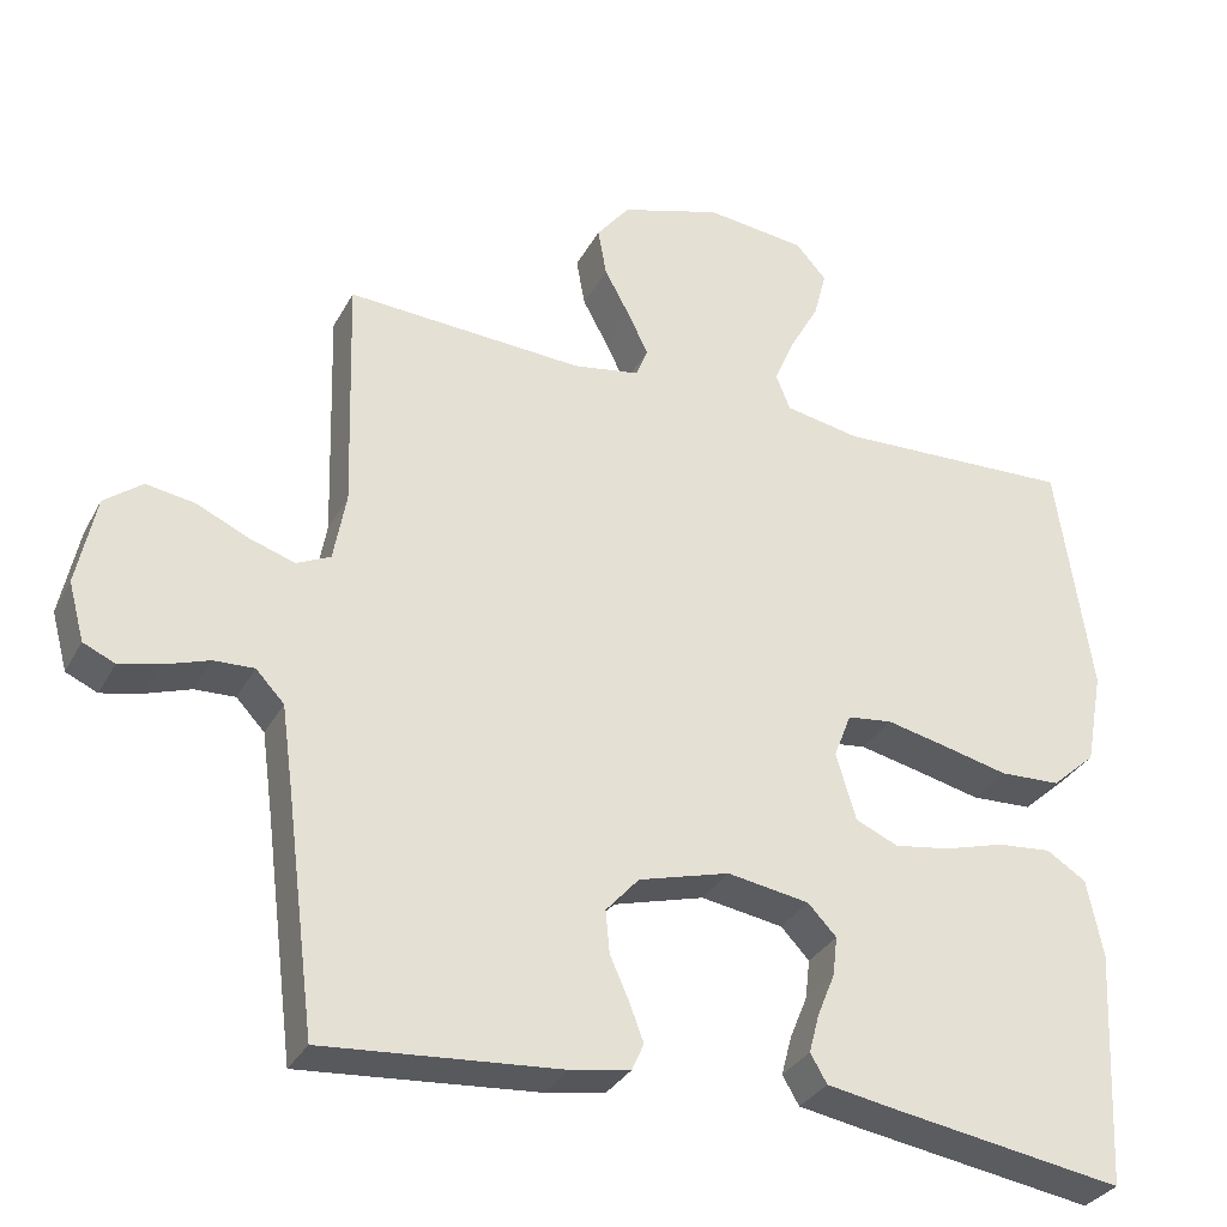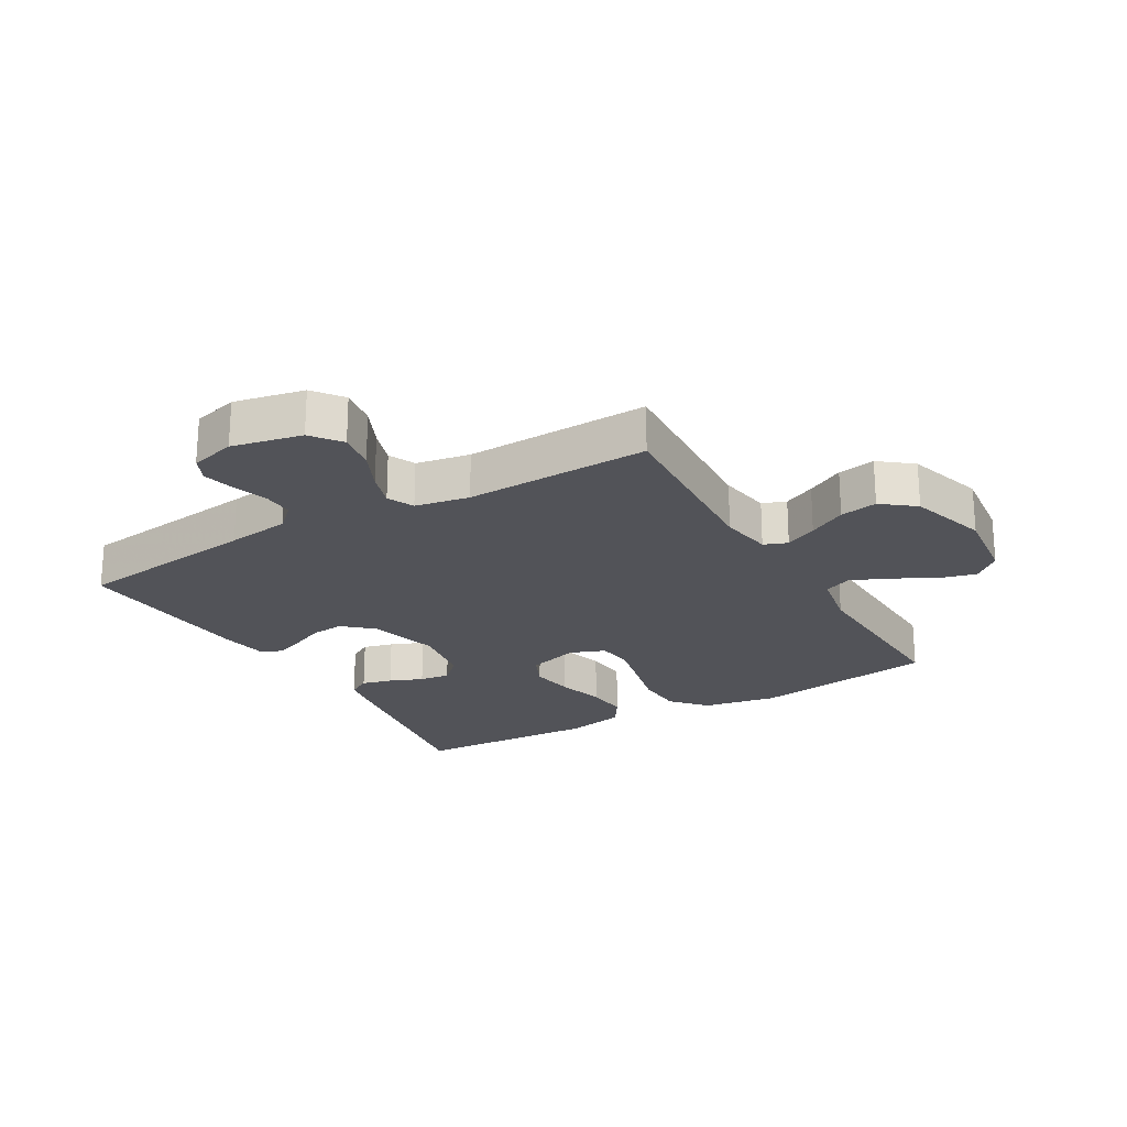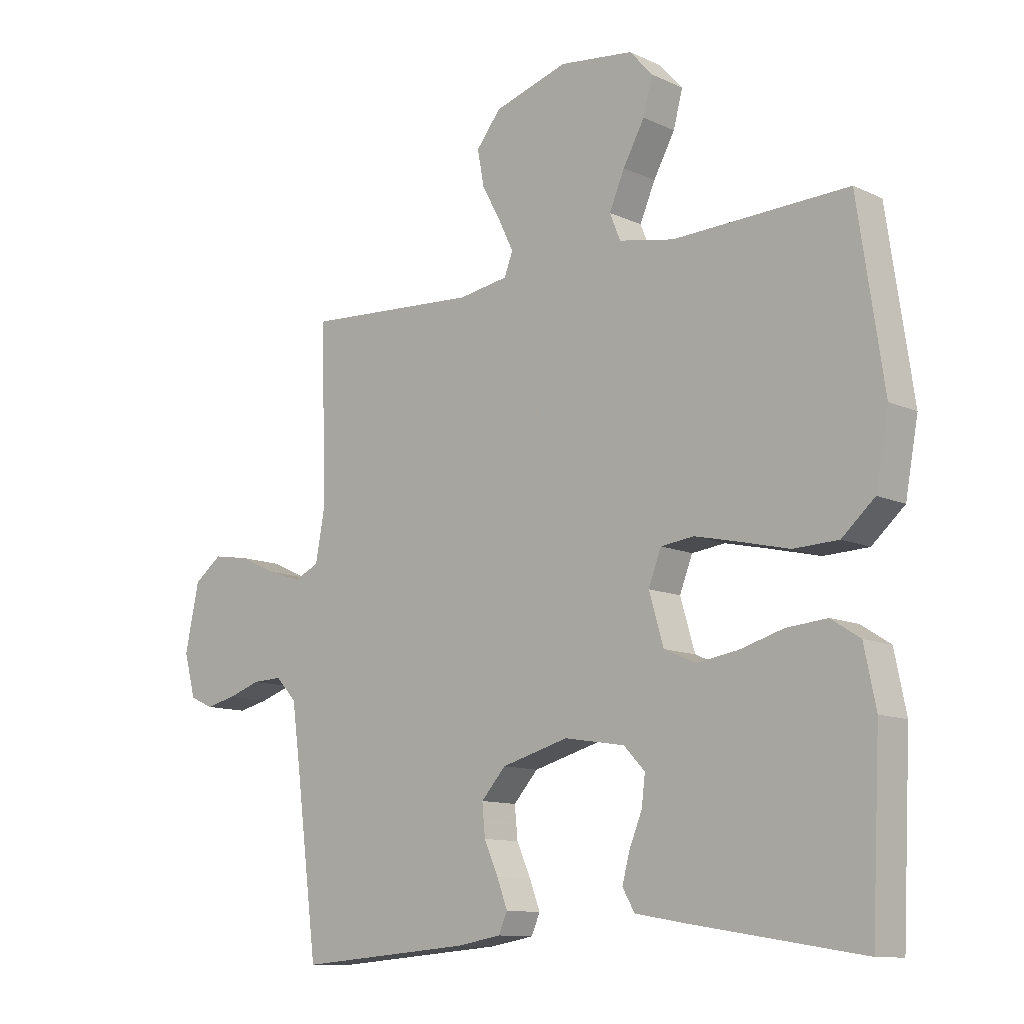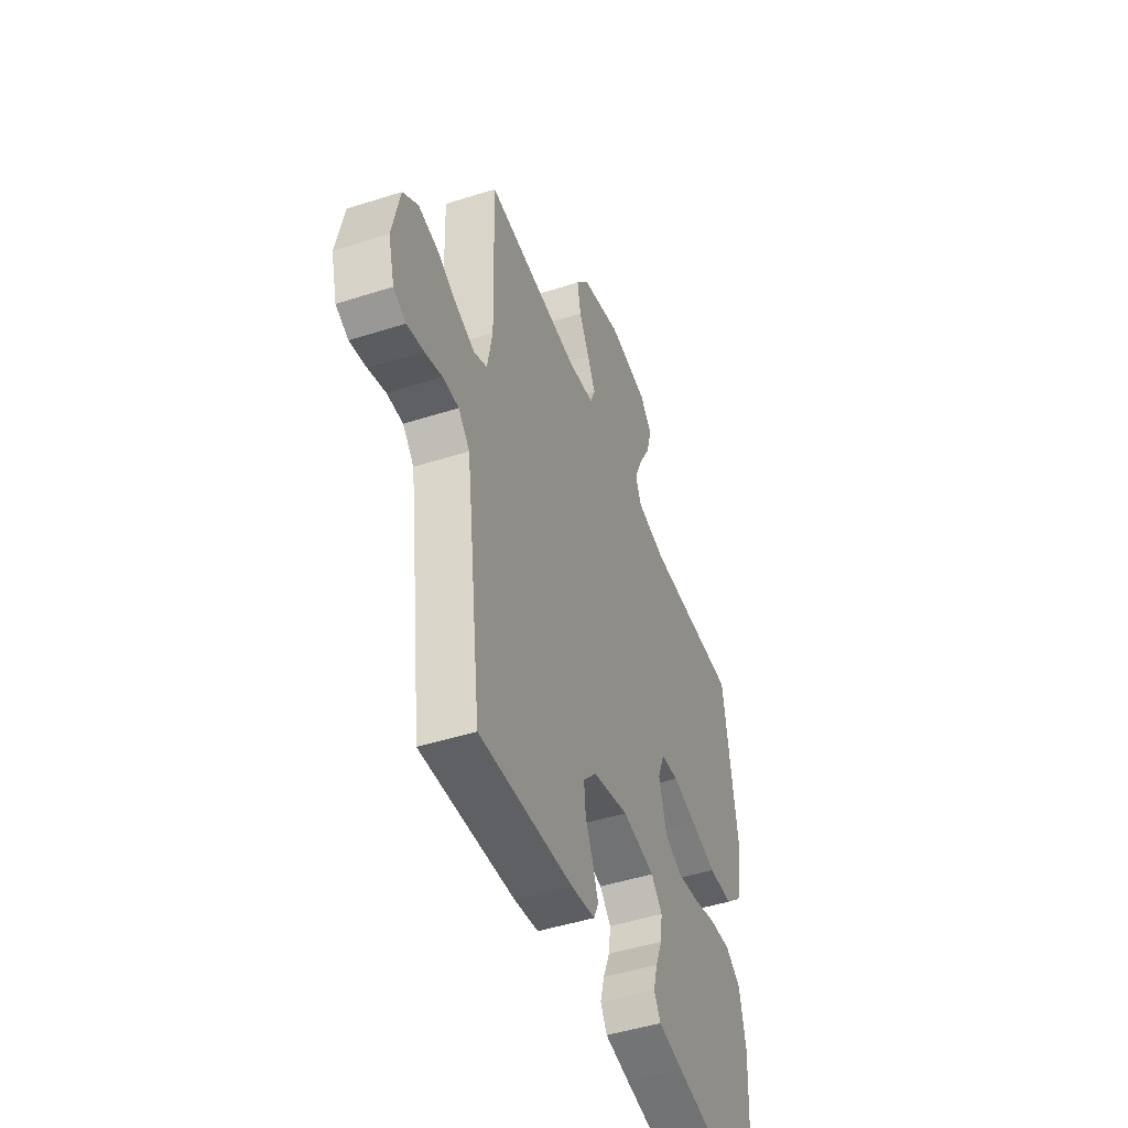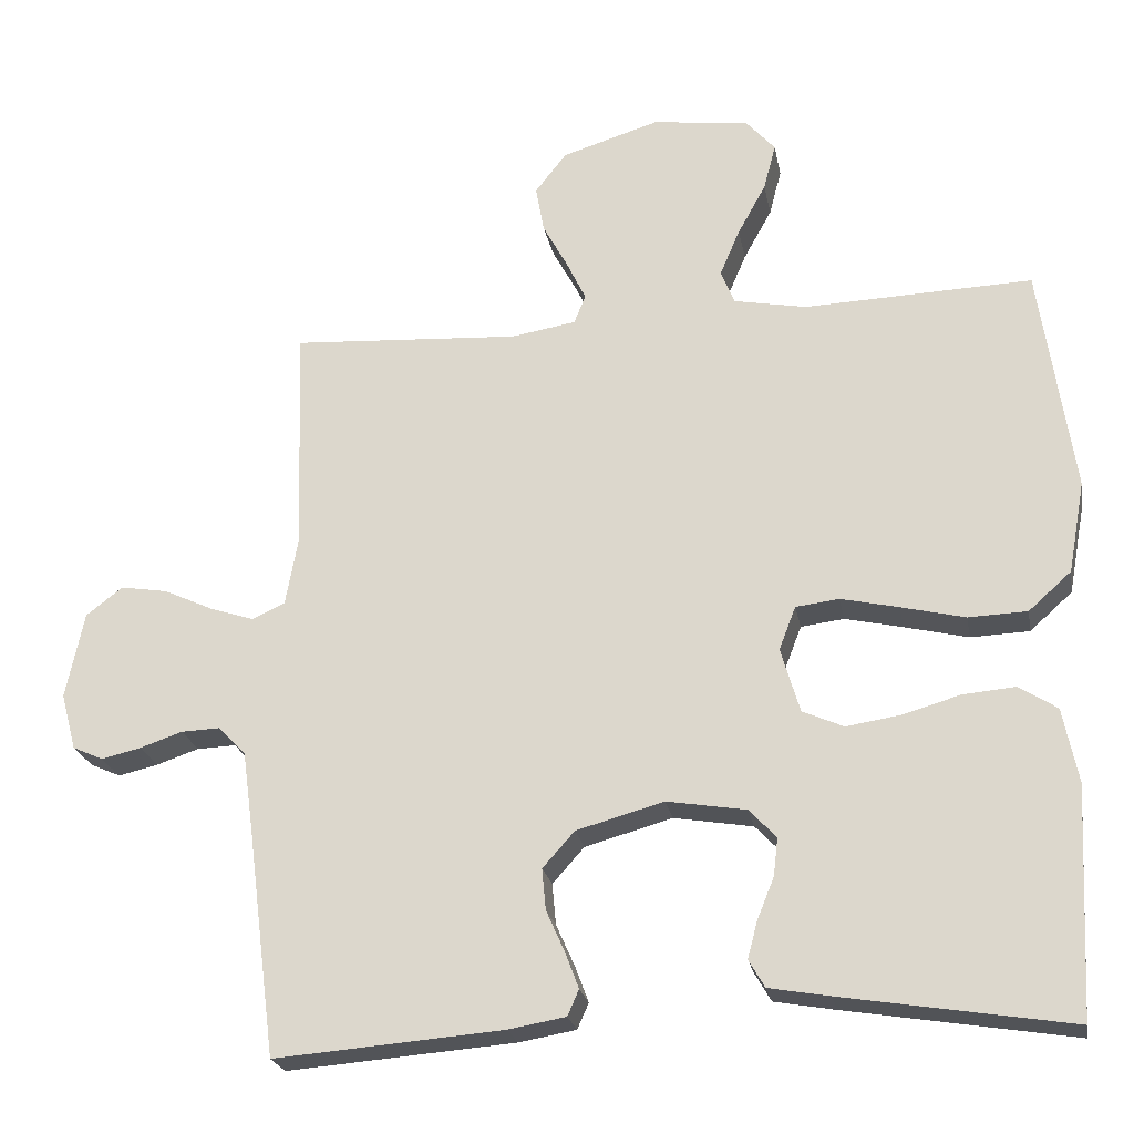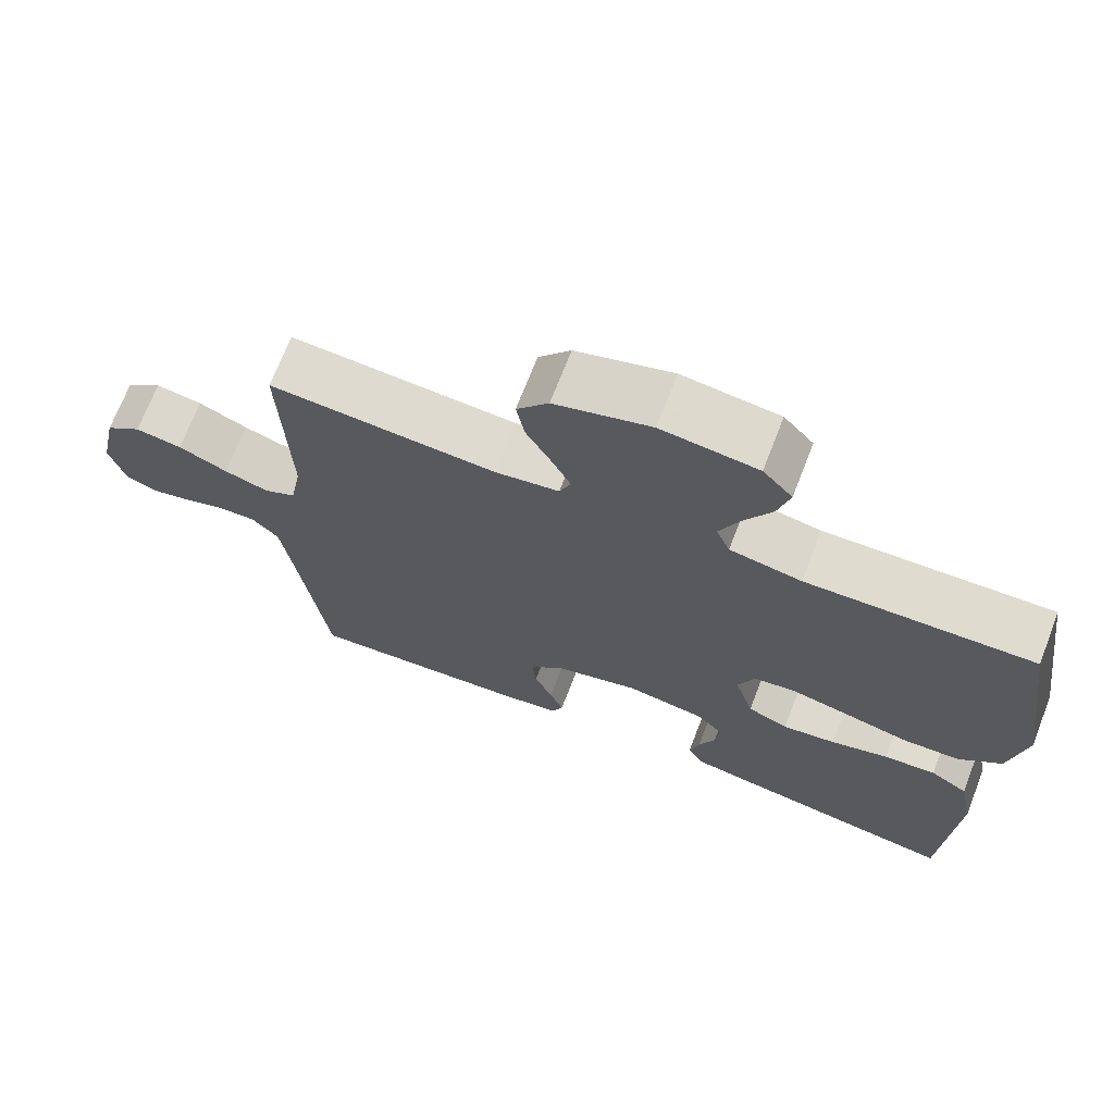
<metadata>
{"format":"obj","ext":"obj","renderer":"f3d","projection":"perspective","resolution":1024,"background":"white","views":[{"elev":-31.9,"azim":-24.2,"up":"+Z"},{"elev":-22.7,"azim":-59.8,"up":"+Y"},{"elev":-11.2,"azim":41.6,"up":"+Z"},{"elev":-47.2,"azim":-70.1,"up":"+Z"},{"elev":-22.9,"azim":10.3,"up":"+Z"},{"elev":70.3,"azim":21.2,"up":"+Z"}]}
</metadata>
<code>
v 0.5 0.07 -0.5
v 0.2 0.07 -0.452
v 0.12 0.07 -0.438
v 0.099 0.07 -0.402
v 0.112 0.07 -0.353
v 0.134 0.07 -0.299
v 0.14 0.07 -0.249
v 0.104 0.07 -0.211
v 0 0.07 -0.194
v -0.115 0.07 -0.226
v -0.157 0.07 -0.273
v -0.152 0.07 -0.327
v -0.128 0.07 -0.381
v -0.11 0.07 -0.429
v -0.125 0.07 -0.463
v -0.2 0.07 -0.476
v -0.5 0.07 -0.5
v -0.538 0.07 -0.2
v -0.552 0.07 -0.097
v -0.588 0.07 -0.059
v -0.639 0.07 -0.061
v -0.695 0.07 -0.08
v -0.747 0.07 -0.092
v -0.787 0.07 -0.074
v -0.807 0.07 0
v -0.783 0.07 0.114
v -0.735 0.07 0.151
v -0.673 0.07 0.141
v -0.608 0.07 0.111
v -0.55 0.07 0.092
v -0.507 0.07 0.112
v -0.491 0.07 0.2
v -0.5 0.07 0.5
v -0.2 0.07 0.482
v -0.115 0.07 0.496
v -0.1 0.07 0.534
v -0.125 0.07 0.586
v -0.158 0.07 0.647
v -0.169 0.07 0.708
v -0.127 0.07 0.761
v 0 0.07 0.8
v 0.127 0.07 0.785
v 0.166 0.07 0.741
v 0.15 0.07 0.68
v 0.113 0.07 0.613
v 0.087 0.07 0.552
v 0.105 0.07 0.507
v 0.2 0.07 0.489
v 0.5 0.07 0.5
v 0.544 0.07 0.2
v 0.522 0.07 0.08
v 0.466 0.07 0.03
v 0.389 0.07 0.027
v 0.305 0.07 0.047
v 0.229 0.07 0.064
v 0.172 0.07 0.057
v 0.15 0.07 0
v 0.175 0.07 -0.085
v 0.229 0.07 -0.109
v 0.3 0.07 -0.098
v 0.376 0.07 -0.076
v 0.445 0.07 -0.07
v 0.495 0.07 -0.102
v 0.515 0.07 -0.2
v 0.5 0 -0.5
v 0.2 0 -0.452
v 0.12 0 -0.438
v 0.099 0 -0.402
v 0.112 0 -0.353
v 0.134 0 -0.299
v 0.14 0 -0.249
v 0.104 0 -0.211
v 0 0 -0.194
v -0.115 0 -0.226
v -0.157 0 -0.273
v -0.152 0 -0.327
v -0.128 0 -0.381
v -0.11 0 -0.429
v -0.125 0 -0.463
v -0.2 0 -0.476
v -0.5 0 -0.5
v -0.538 0 -0.2
v -0.552 0 -0.097
v -0.588 0 -0.059
v -0.639 0 -0.061
v -0.695 0 -0.08
v -0.747 0 -0.092
v -0.787 0 -0.074
v -0.807 0 0
v -0.783 0 0.114
v -0.735 0 0.151
v -0.673 0 0.141
v -0.608 0 0.111
v -0.55 0 0.092
v -0.507 0 0.112
v -0.491 0 0.2
v -0.5 0 0.5
v -0.2 0 0.482
v -0.115 0 0.496
v -0.1 0 0.534
v -0.125 0 0.586
v -0.158 0 0.647
v -0.169 0 0.708
v -0.127 0 0.761
v 0 0 0.8
v 0.127 0 0.785
v 0.166 0 0.741
v 0.15 0 0.68
v 0.113 0 0.613
v 0.087 0 0.552
v 0.105 0 0.507
v 0.2 0 0.489
v 0.5 0 0.5
v 0.544 0 0.2
v 0.522 0 0.08
v 0.466 0 0.03
v 0.389 0 0.027
v 0.305 0 0.047
v 0.229 0 0.064
v 0.172 0 0.057
v 0.15 0 0
v 0.175 0 -0.085
v 0.229 0 -0.109
v 0.3 0 -0.098
v 0.376 0 -0.076
v 0.445 0 -0.07
v 0.495 0 -0.102
v 0.515 0 -0.2
f 60 61 62 63
f 59 60 63 64
f 51 52 53 54
f 51 54 55
f 48 49 50 51
f 47 48 51 55
f 46 47 55 56
f 42 43 44 45
f 42 45 46
f 41 42 46
f 37 38 39 40
f 36 37 40 41
f 32 33 34
f 31 32 34 35
f 26 27 28 29
f 26 29 30
f 25 26 30
f 24 25 30
f 21 22 23 24
f 21 24 30 31
f 15 16 17 18
f 15 18 19
f 12 13 14 15
f 12 15 19 20
f 3 4 5 6
f 3 6 7
f 2 3 7
f 59 64 1 2
f 58 59 2 7
f 57 58 7 8
f 41 46 56 57
f 36 41 57 8
f 35 36 8 9
f 20 21 31 35
f 20 35 9 10
f 11 12 20
f 10 11 20
f 127 126 125 124
f 128 127 124 123
f 118 117 116 115
f 119 118 115
f 115 114 113 112
f 119 115 112 111
f 120 119 111 110
f 109 108 107 106
f 110 109 106
f 110 106 105
f 104 103 102 101
f 105 104 101 100
f 98 97 96
f 99 98 96 95
f 93 92 91 90
f 94 93 90
f 94 90 89
f 94 89 88
f 88 87 86 85
f 95 94 88 85
f 82 81 80 79
f 83 82 79
f 79 78 77 76
f 84 83 79 76
f 70 69 68 67
f 71 70 67
f 71 67 66
f 66 65 128 123
f 71 66 123 122
f 72 71 122 121
f 121 120 110 105
f 72 121 105 100
f 73 72 100 99
f 99 95 85 84
f 74 73 99 84
f 84 76 75
f 84 75 74
f 1 65 66 2
f 2 66 67 3
f 3 67 68 4
f 4 68 69 5
f 5 69 70 6
f 6 70 71 7
f 7 71 72 8
f 8 72 73 9
f 9 73 74 10
f 10 74 75 11
f 11 75 76 12
f 12 76 77 13
f 13 77 78 14
f 14 78 79 15
f 15 79 80 16
f 16 80 81 17
f 17 81 82 18
f 18 82 83 19
f 19 83 84 20
f 20 84 85 21
f 21 85 86 22
f 22 86 87 23
f 23 87 88 24
f 24 88 89 25
f 25 89 90 26
f 26 90 91 27
f 27 91 92 28
f 28 92 93 29
f 29 93 94 30
f 30 94 95 31
f 31 95 96 32
f 32 96 97 33
f 33 97 98 34
f 34 98 99 35
f 35 99 100 36
f 36 100 101 37
f 37 101 102 38
f 38 102 103 39
f 39 103 104 40
f 40 104 105 41
f 41 105 106 42
f 42 106 107 43
f 43 107 108 44
f 44 108 109 45
f 45 109 110 46
f 46 110 111 47
f 47 111 112 48
f 48 112 113 49
f 49 113 114 50
f 50 114 115 51
f 51 115 116 52
f 52 116 117 53
f 53 117 118 54
f 54 118 119 55
f 55 119 120 56
f 56 120 121 57
f 57 121 122 58
f 58 122 123 59
f 59 123 124 60
f 60 124 125 61
f 61 125 126 62
f 62 126 127 63
f 63 127 128 64
f 64 128 65 1

</code>
